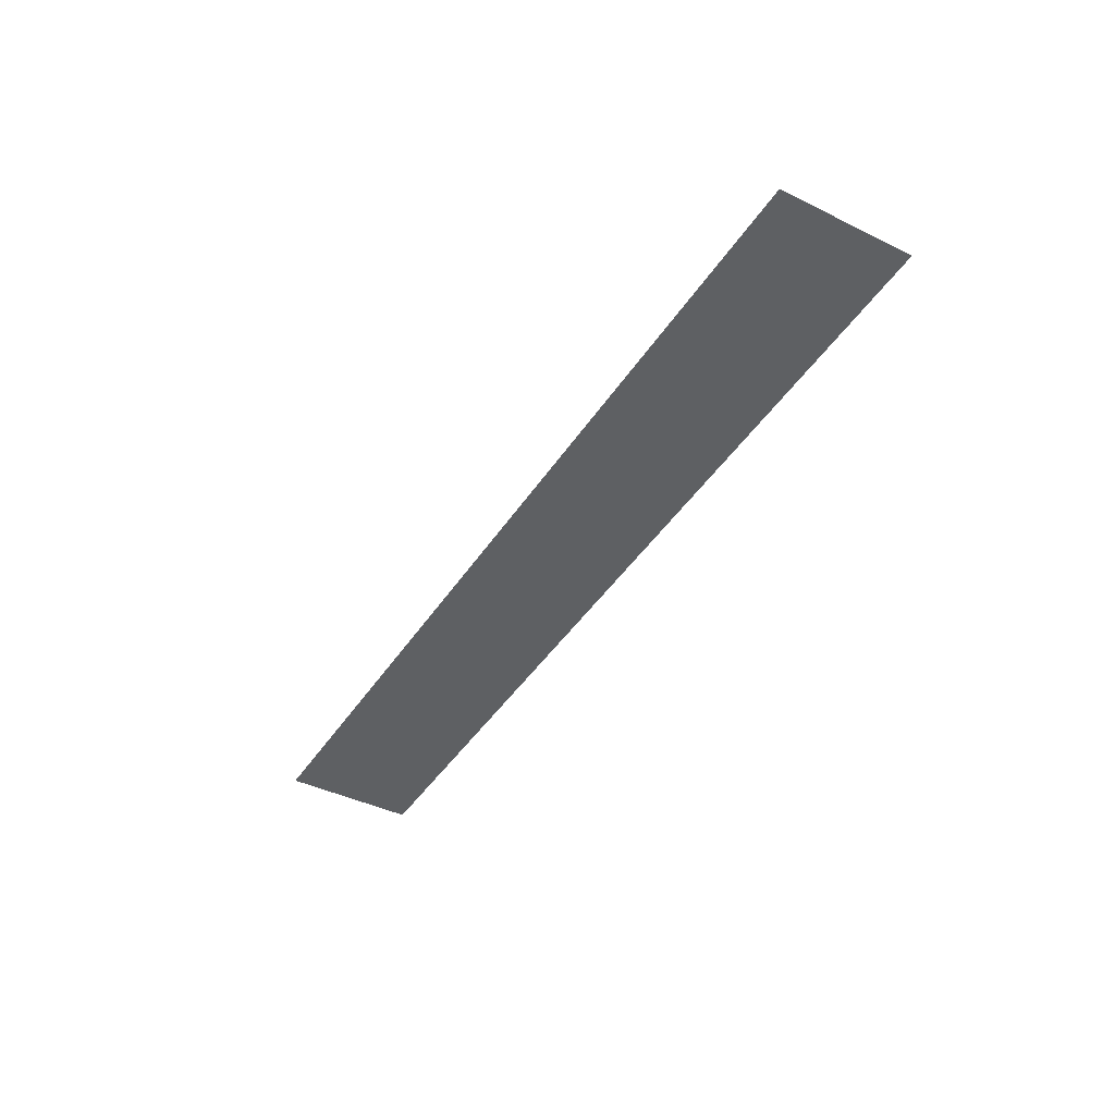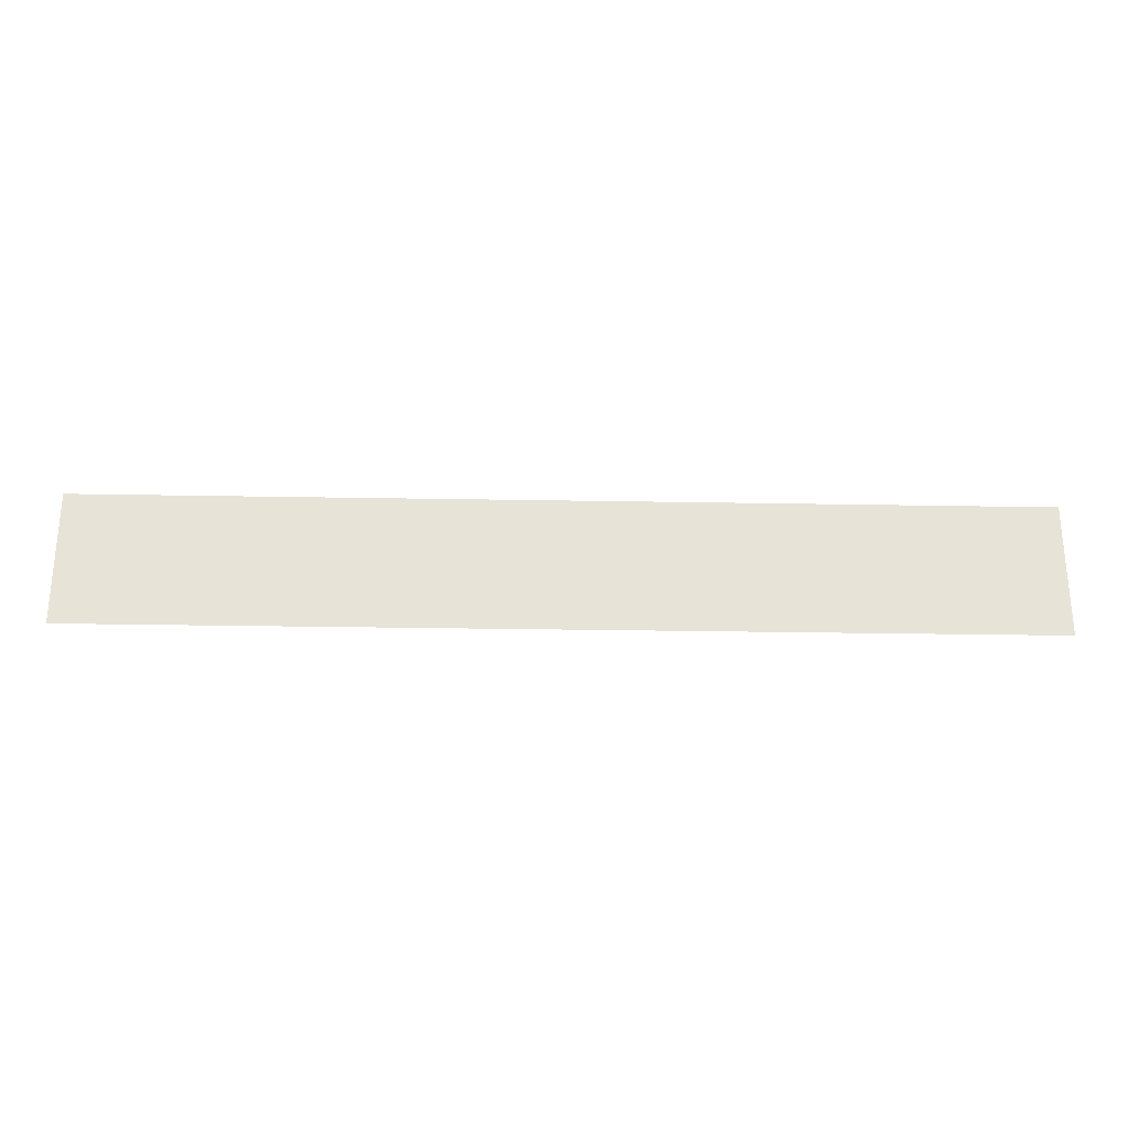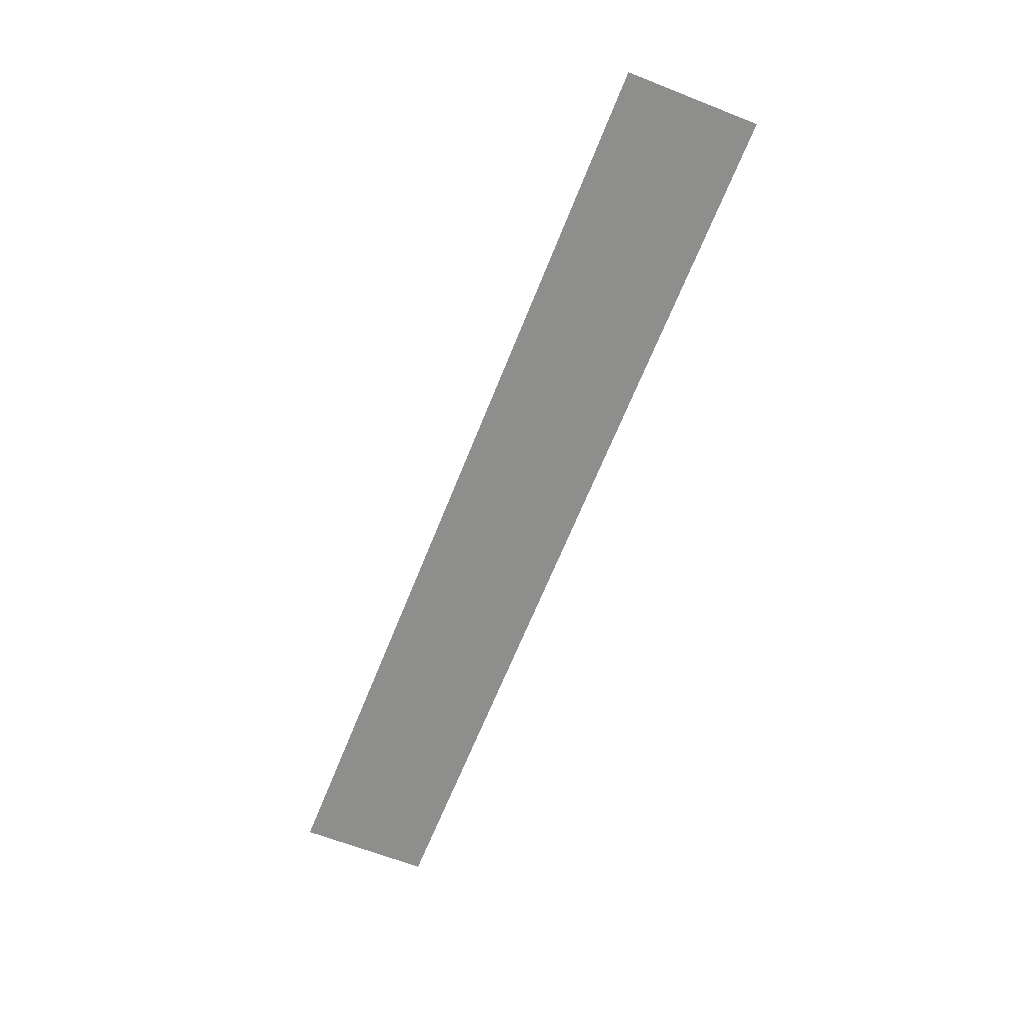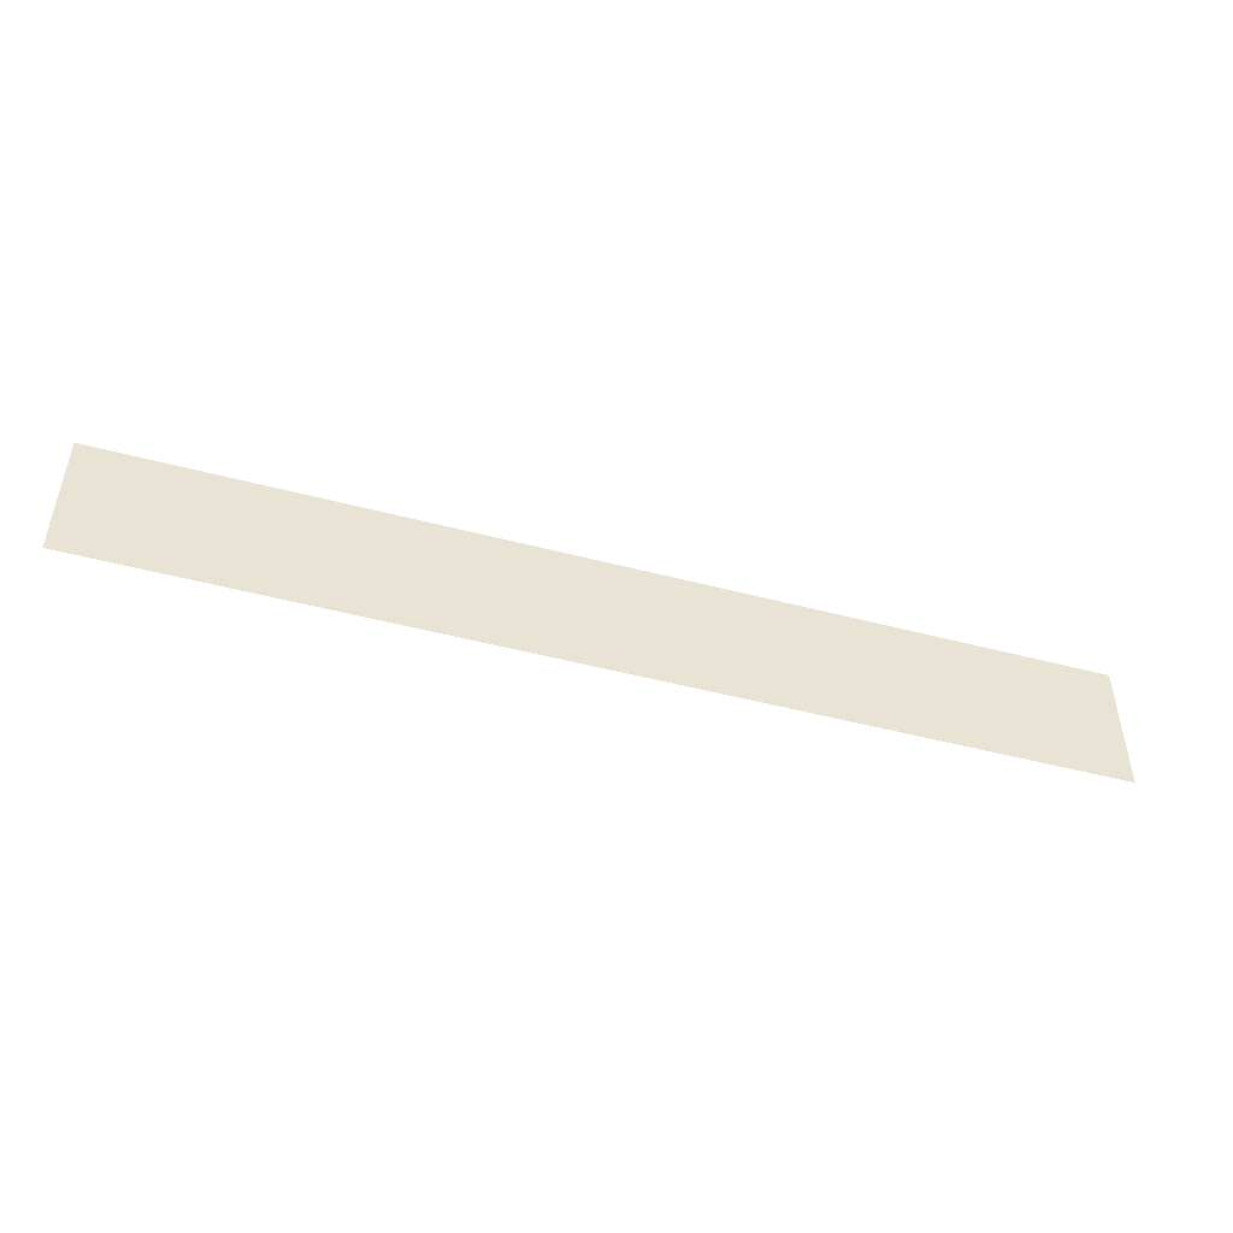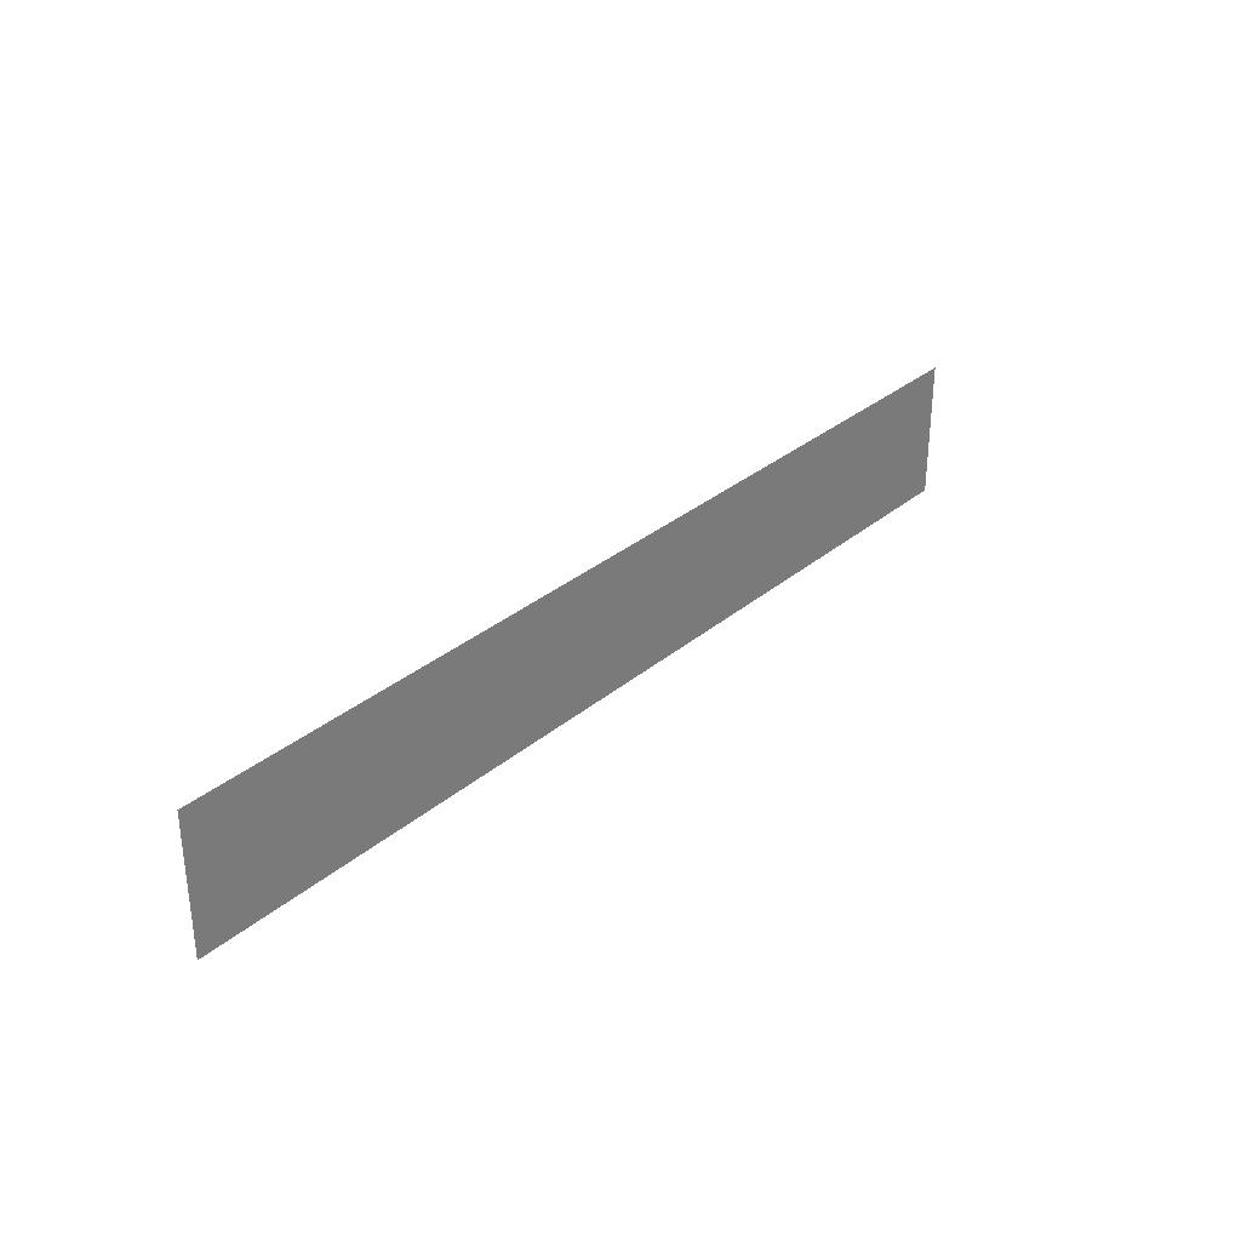
<metadata>
{"format":"obj","ext":"obj","renderer":"f3d","projection":"perspective","resolution":1024,"background":"white","views":[{"elev":-42.3,"azim":-120.2,"up":"+Z"},{"elev":-26.9,"azim":-1.6,"up":"+Y"},{"elev":-64.8,"azim":68.4,"up":"+Z"},{"elev":-47.6,"azim":163.4,"up":"+Y"},{"elev":31.6,"azim":-49.6,"up":"+Y"}]}
</metadata>
<code>
v -80 -16 0
v -96 -16 0
v -96 0 0
v -80 0 0
v -96 -16 0
v -112 -16 0
v -112 0 0
v -96 0 0
v -112 -16 0
v -128 -16 0
v -128 0 0
v -112 0 0
v -128 -16 0
v -144 -16 0
v -144 0 0
v -128 0 0
v -144 -16 0
v -160 -16 0
v -160 0 0
v -144 0 0
v -160 -16 0
v -176 -16 0
v -176 0 0
v -160 0 0
v -176 -16 0
v -192 -16 0
v -192 0 0
v -176 0 0
g Level2_mesh_0167
f 1 2 3 4
f 5 6 7 8
f 9 10 11 12
f 13 14 15 16
f 17 18 19 20
f 21 22 23 24
f 25 26 27 28

</code>
